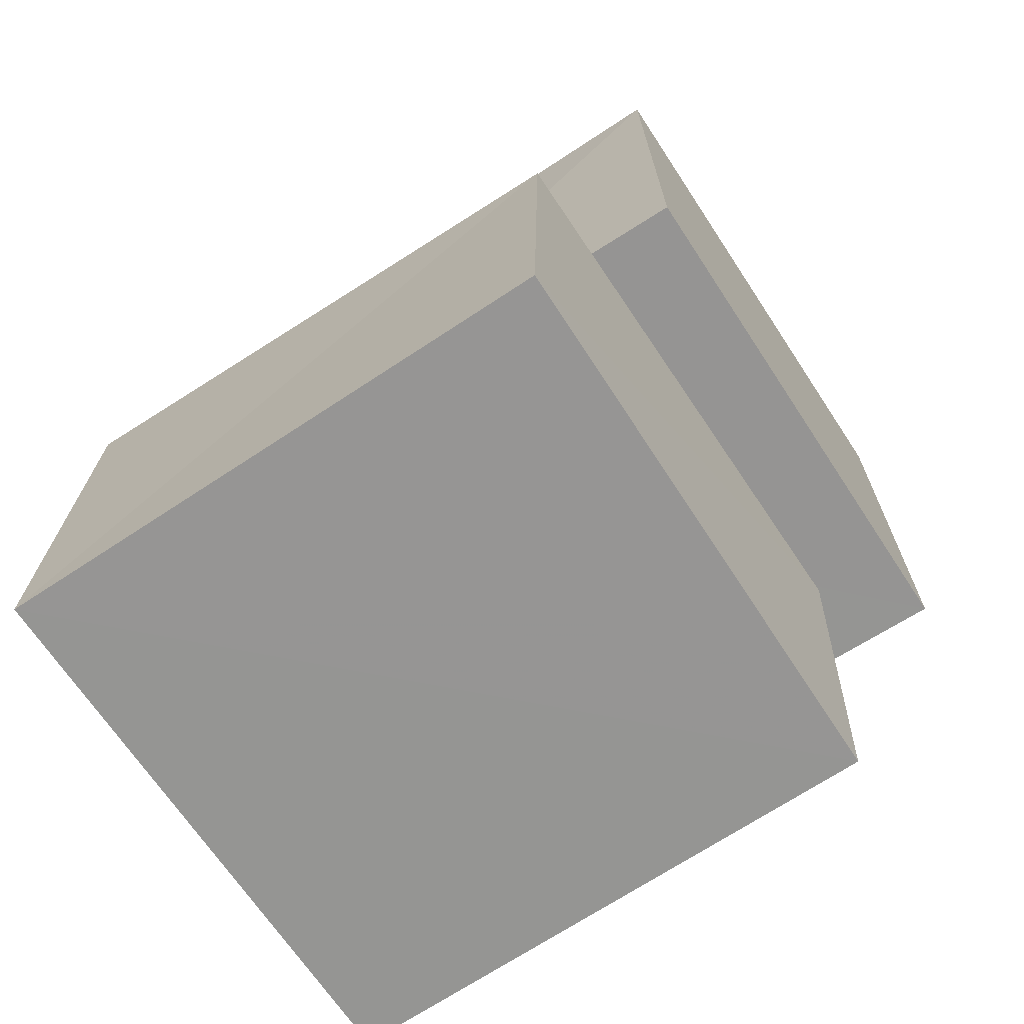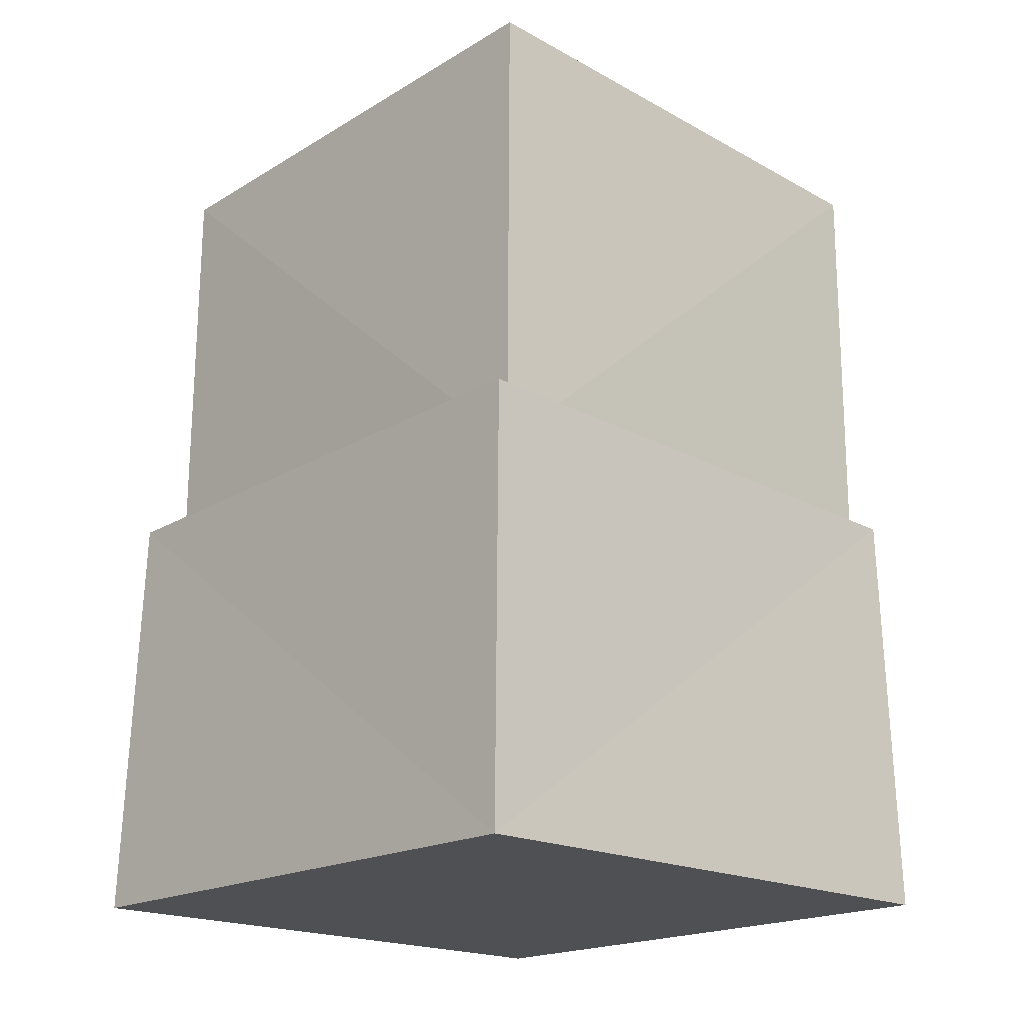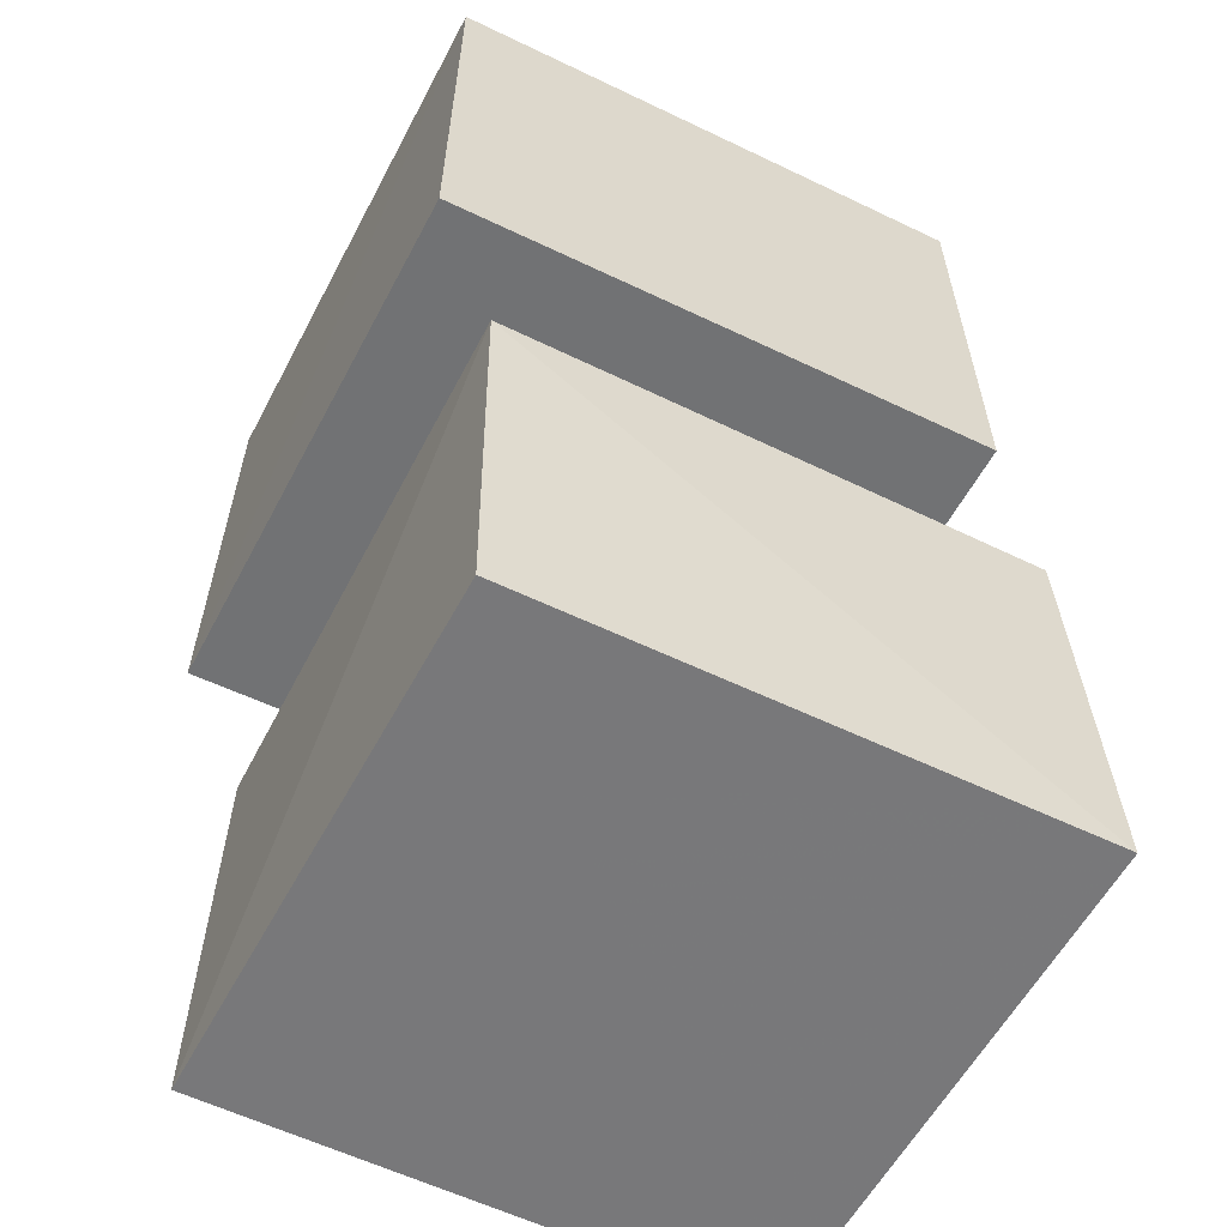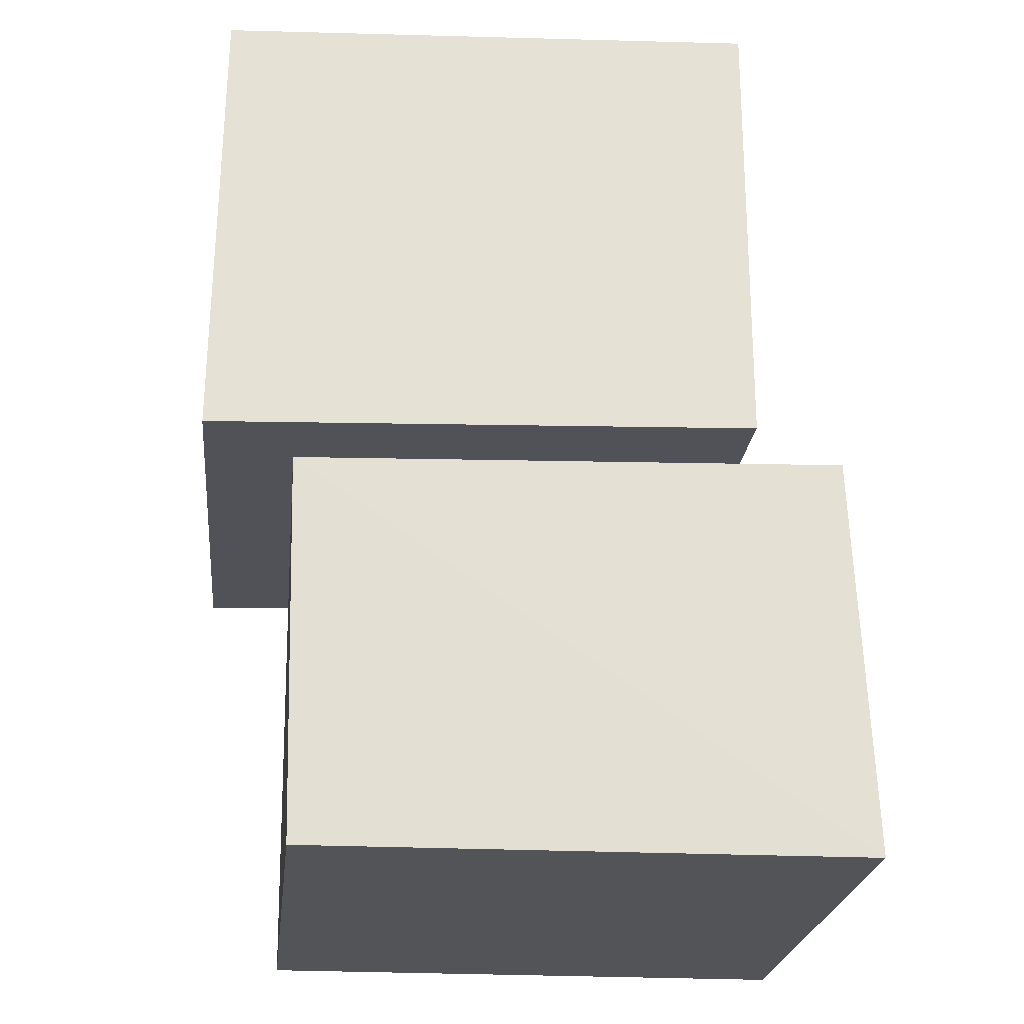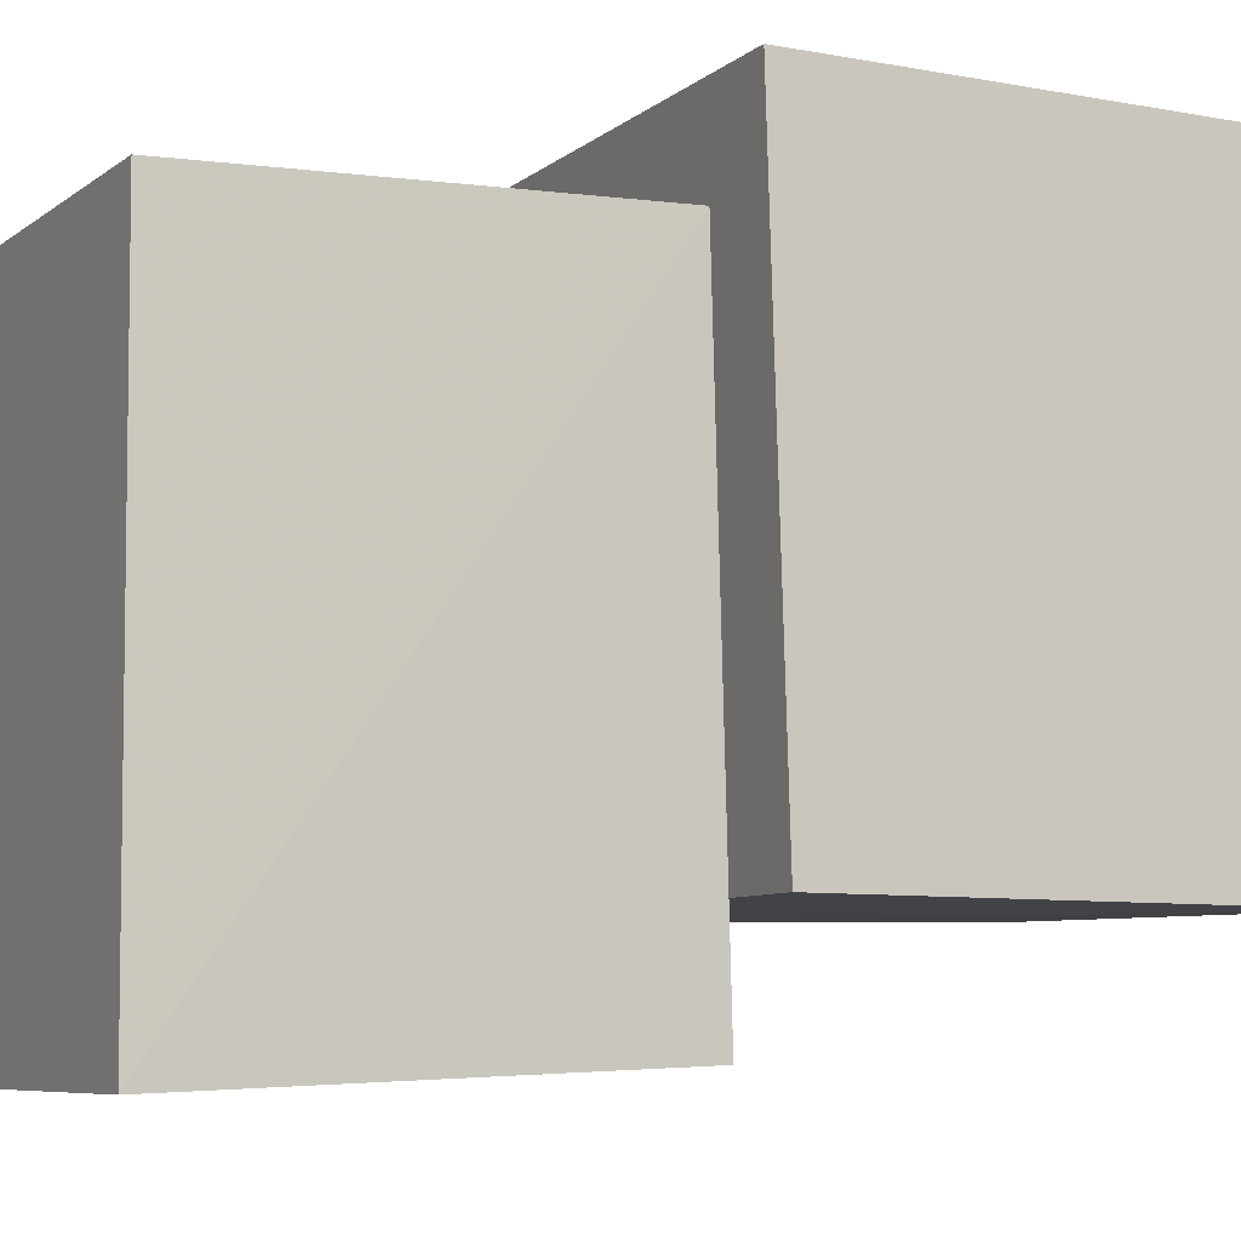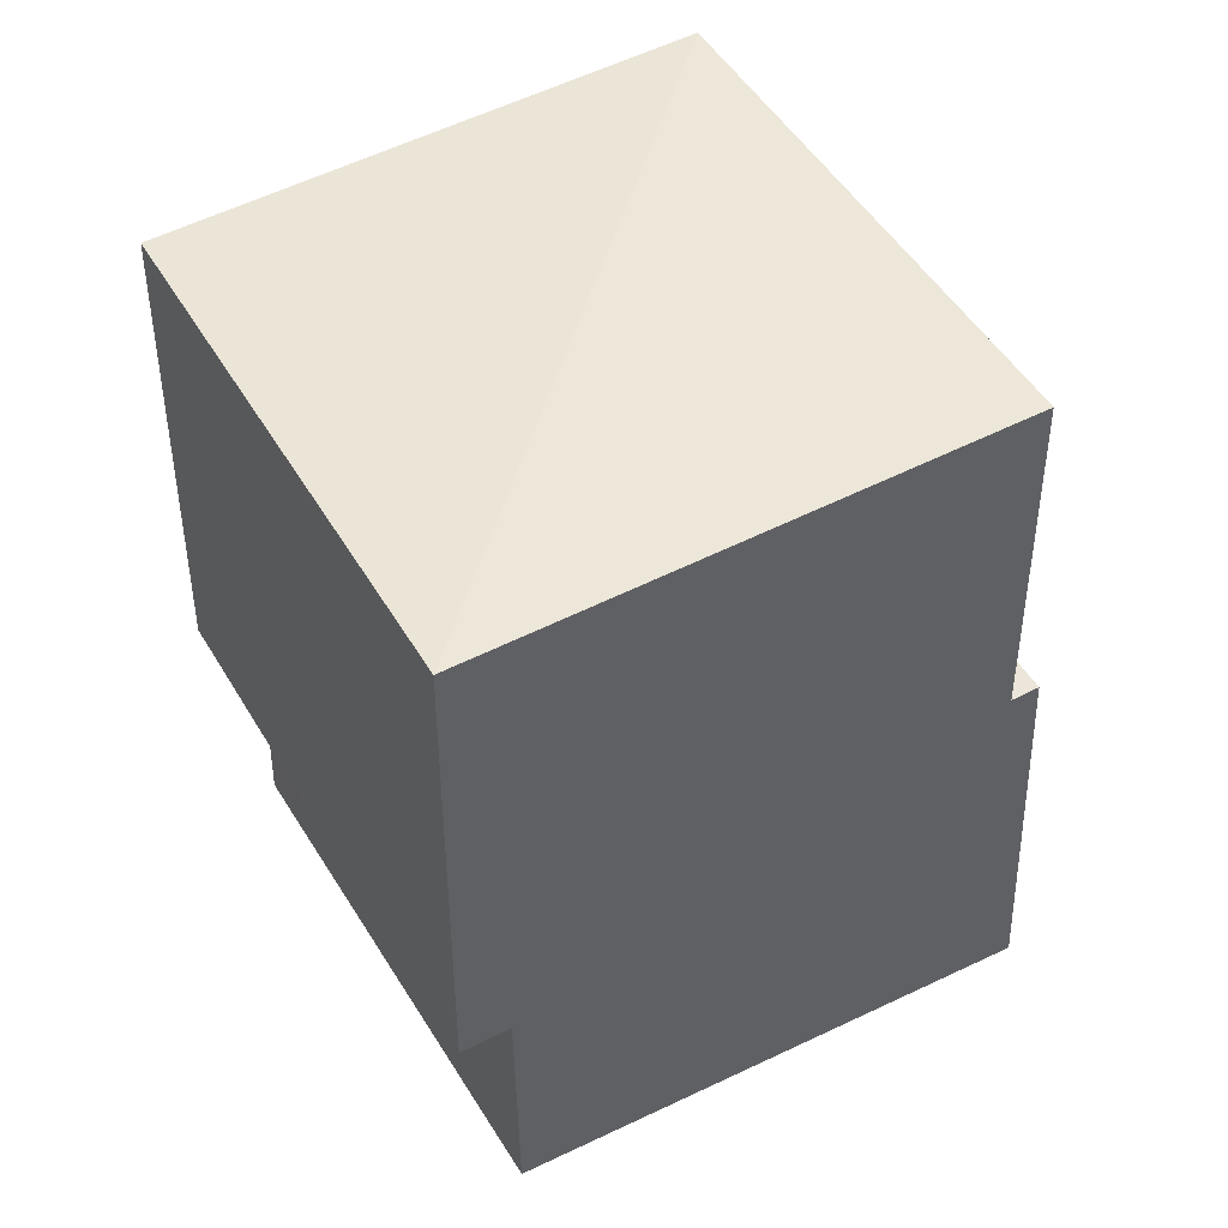
<metadata>
{"format":"obj","ext":"obj","renderer":"f3d","projection":"perspective","resolution":1024,"background":"white","views":[{"elev":-67.4,"azim":-56.4,"up":"+Y"},{"elev":-18.8,"azim":-133.4,"up":"+Y"},{"elev":-57.6,"azim":62.8,"up":"+Y"},{"elev":-23.3,"azim":84.4,"up":"+Y"},{"elev":-7.2,"azim":63.8,"up":"+Z"},{"elev":46.3,"azim":60.9,"up":"+Y"}]}
</metadata>
<code>
v 0.05982 0.8181 0.07517
v 1.113 0.7896 0.0745
v 1.114 0.7563 1.122
v 0.06511 0.783 1.128
v 0.07048 1.743 0.09138
v 1.096 1.68 0.07112
v 1.098 1.64 1.113
v 0.05615 1.674 1.117
v -0.1589 0.002023 -0.1587
v 0.9477 0.002349 -0.1657
v 0.9363 0.001669 0.9357
v -0.1619 0.002325 0.9508
v -0.1415 0.8277 -0.1348
v 0.9445 0.7982 -0.1322
v 0.9539 0.7634 0.9533
v -0.1349 0.7916 0.9482
f 1 5 6
f 1 6 2
f 1 8 5
f 3 1 2
f 3 2 7
f 4 1 3
f 4 3 7
f 4 7 8
f 4 8 1
f 5 7 6
f 5 8 7
f 7 2 6
f 9 13 14
f 9 14 10
f 9 16 13
f 11 9 10
f 11 10 15
f 12 9 11
f 12 11 15
f 12 15 16
f 12 16 9
f 13 15 14
f 13 16 15
f 15 10 14

</code>
